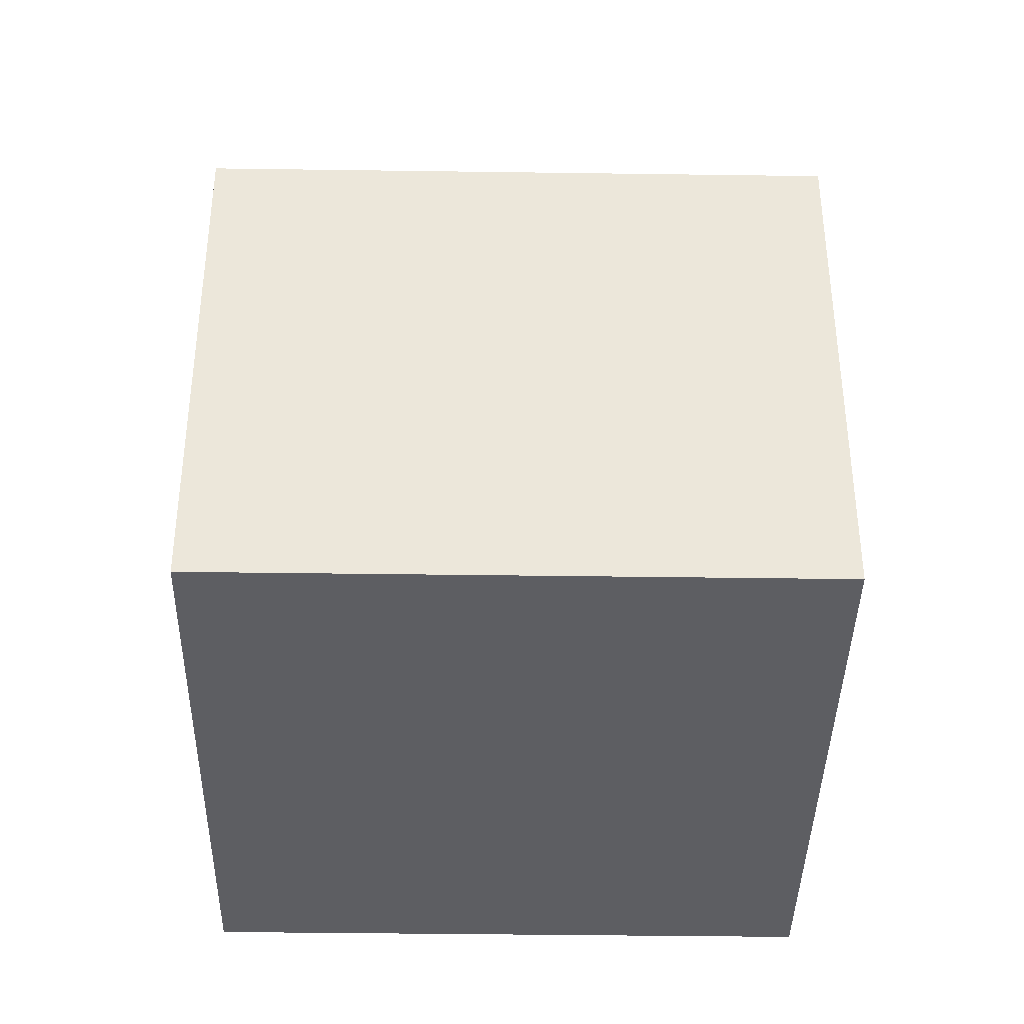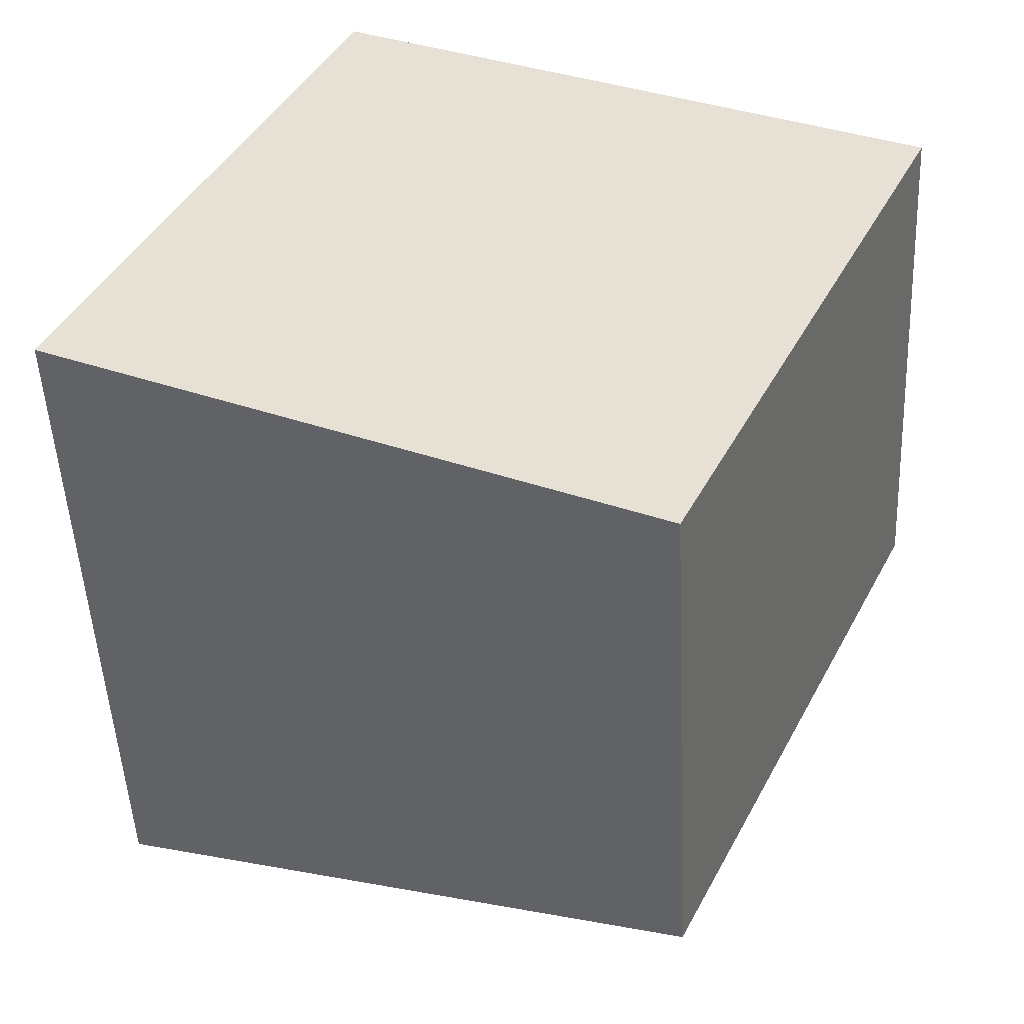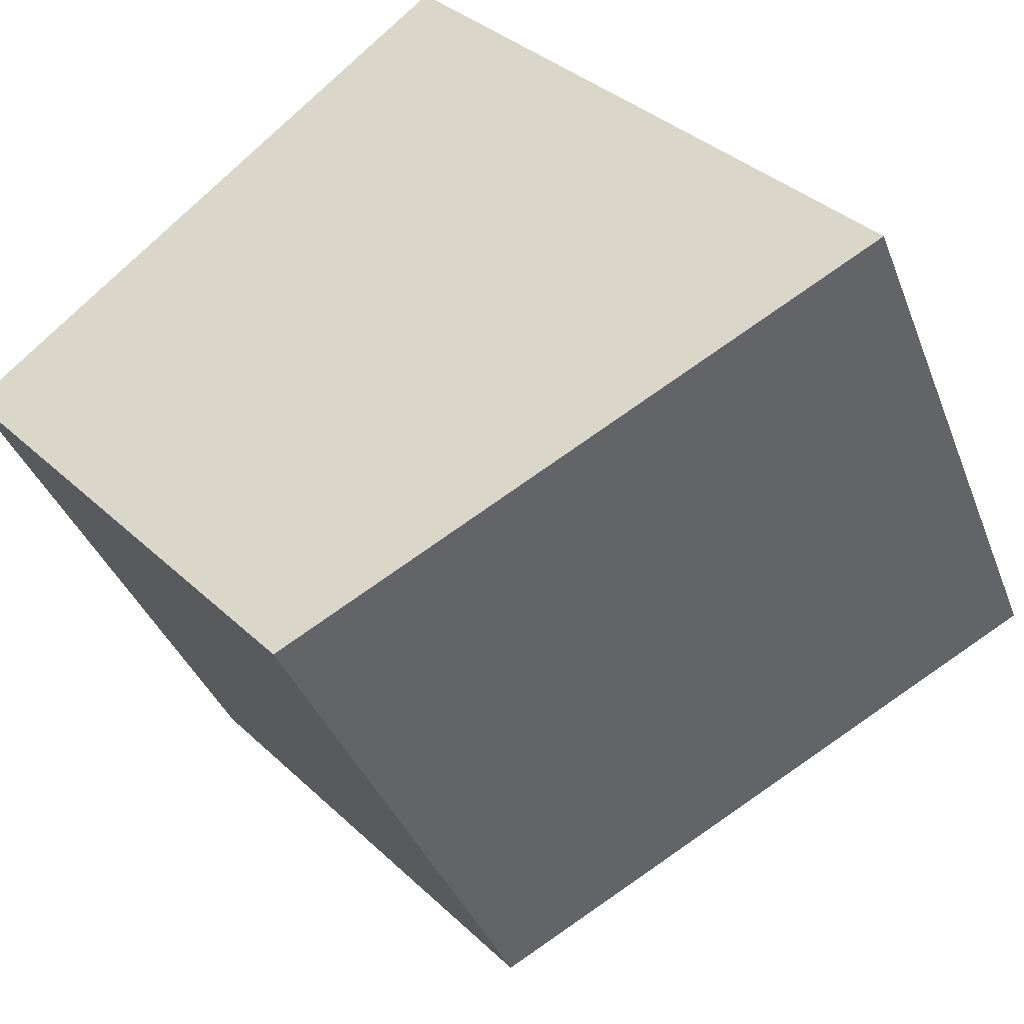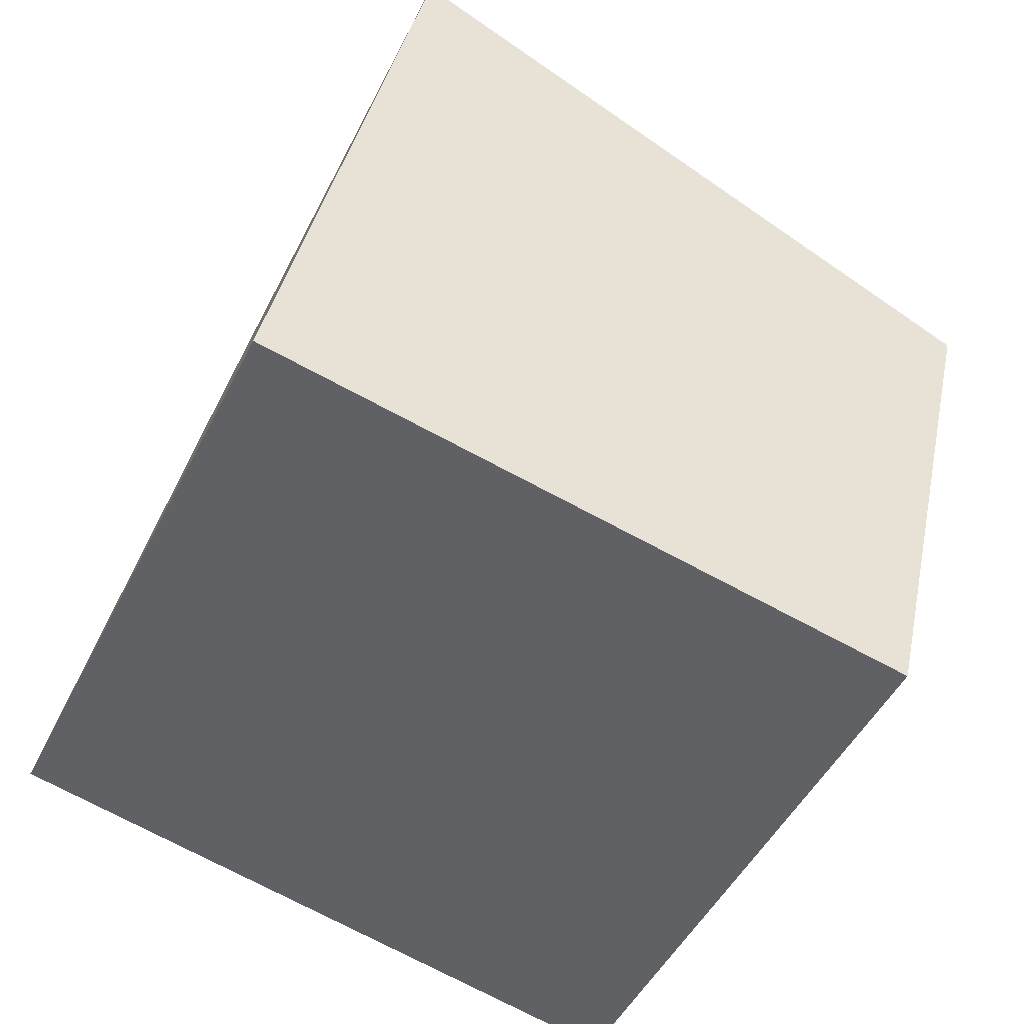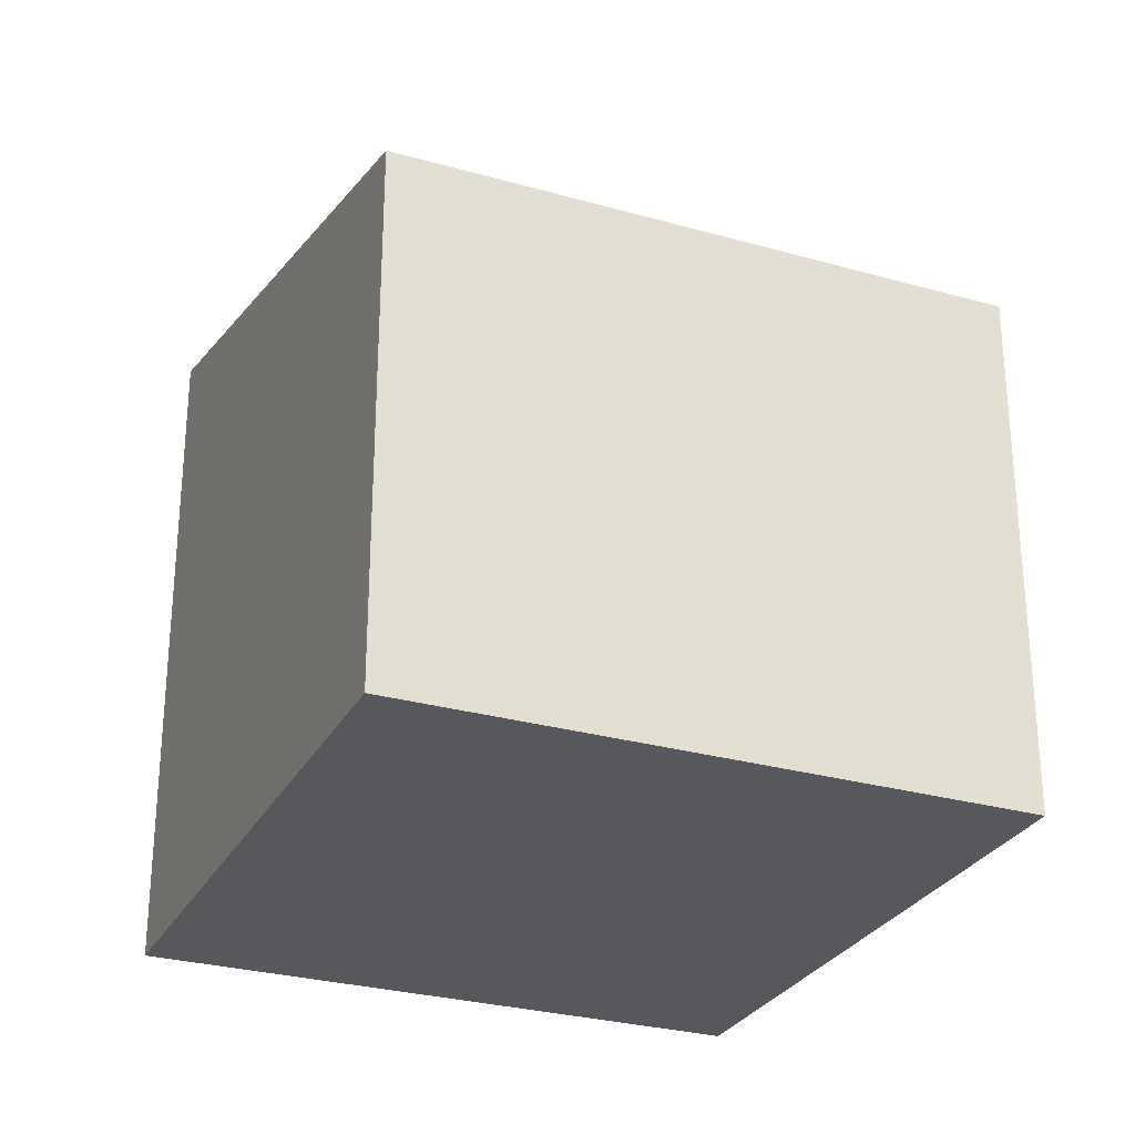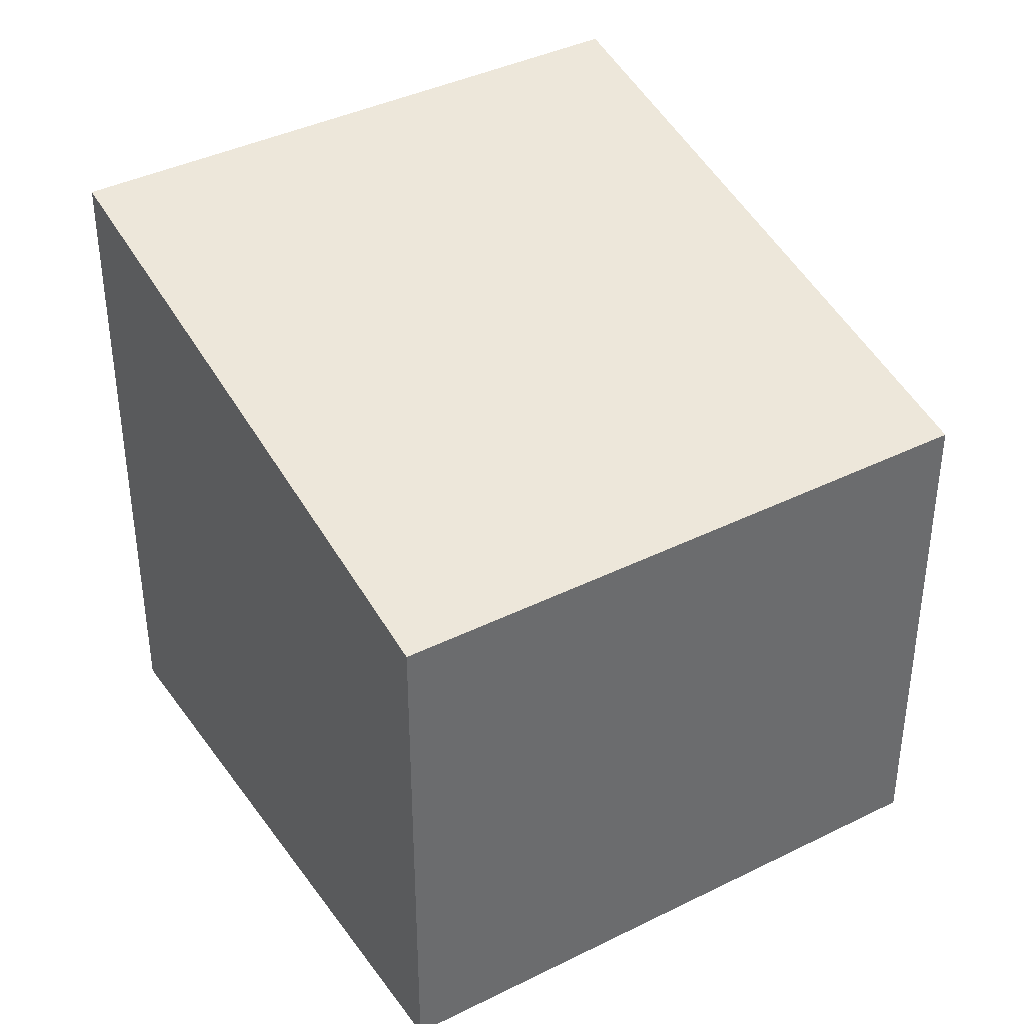
<metadata>
{"format":"obj","ext":"obj","renderer":"f3d","projection":"perspective","resolution":1024,"background":"white","views":[{"elev":-39.3,"azim":114.6,"up":"+Y"},{"elev":-49.6,"azim":2.7,"up":"+Z"},{"elev":35.4,"azim":140.9,"up":"+Z"},{"elev":38.1,"azim":11.5,"up":"+Z"},{"elev":-28.3,"azim":92.4,"up":"+Y"},{"elev":39.3,"azim":83.8,"up":"+Y"}]}
</metadata>
<code>
v  0 10.69 6.544e-16
v  10.69 8.353 -1.322
v  9.208 8.353 -4.412
v  13.47 8.353 4.48
v  4.261 10.69 8.892
v  13.47 -2.743e-16 4.48
v  9.208 2.702e-16 -4.412
v  10.69 8.095e-17 -1.322
v  0 0 0
v  4.261 -5.445e-16 8.892
g defaultobject
f 1 2 3
f 2 1 4
f 4 1 5
f 6 2 4
f 2 6 3
f 3 6 7
f 7 6 8
f 3 9 1
f 9 3 7
f 9 5 1
f 5 9 10
f 10 4 5
f 4 10 6
f 8 9 7
f 9 8 6
f 9 6 10

</code>
